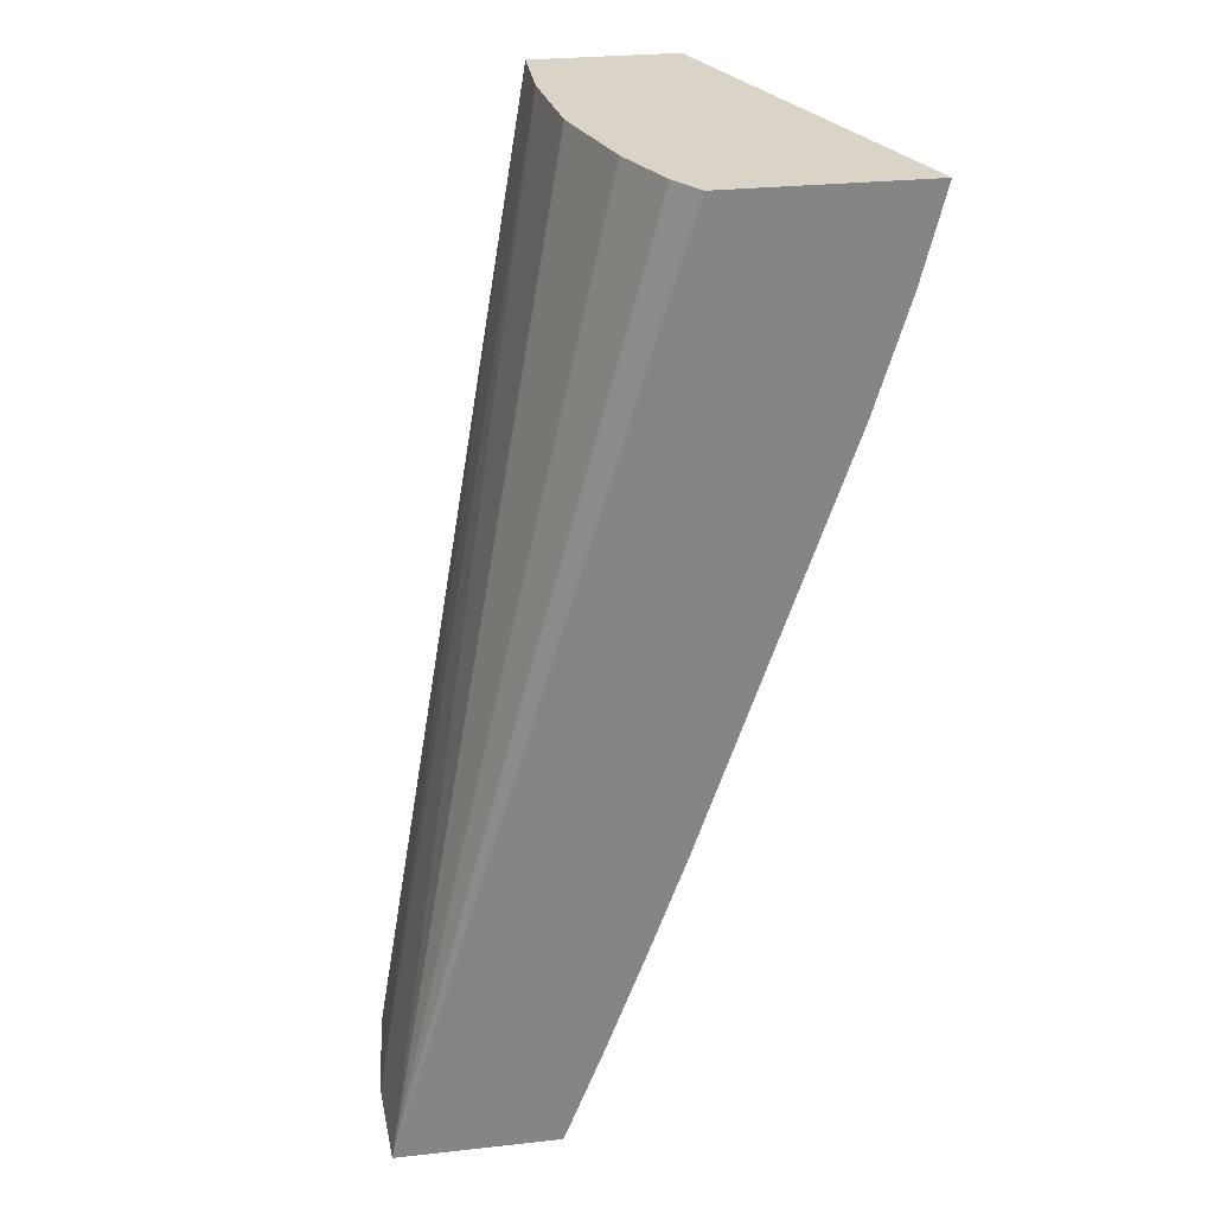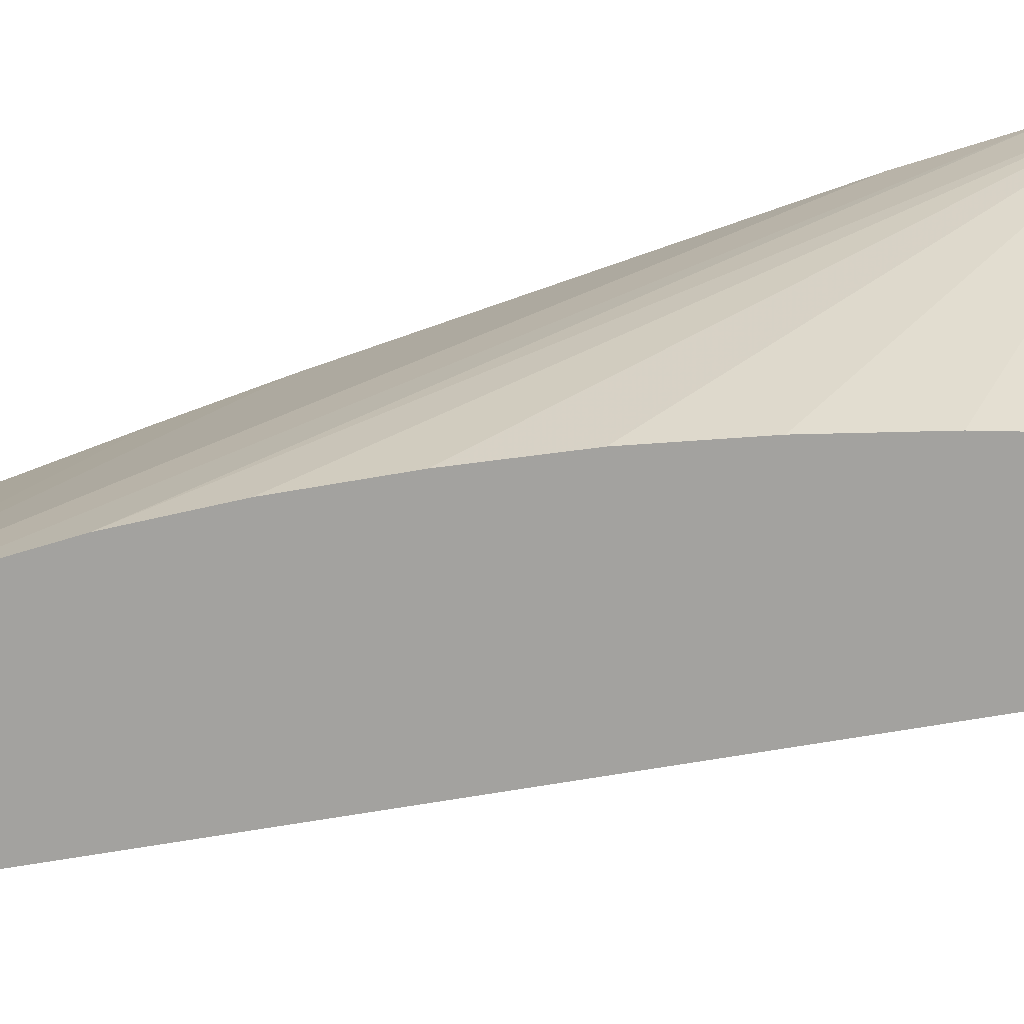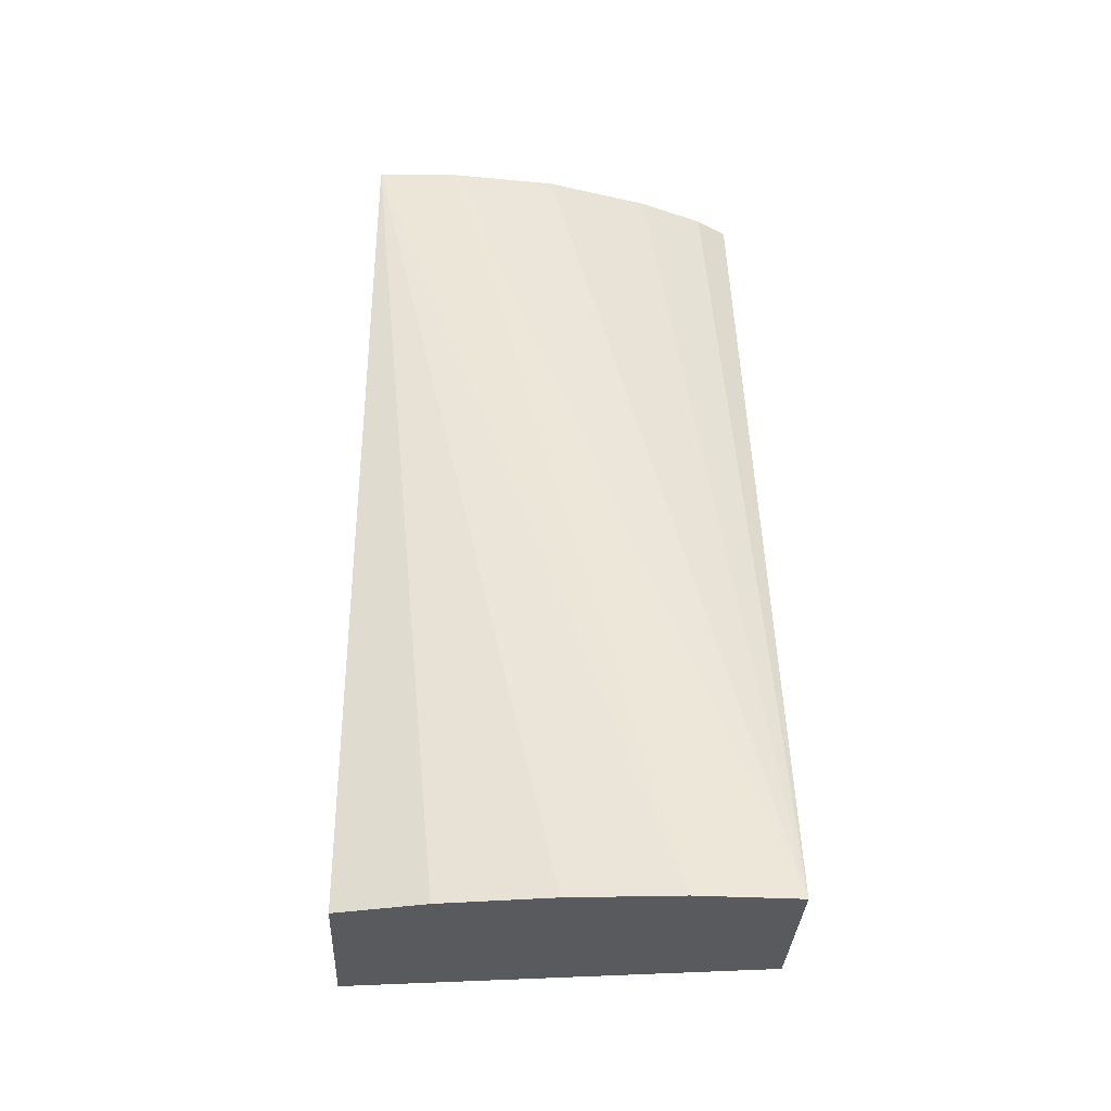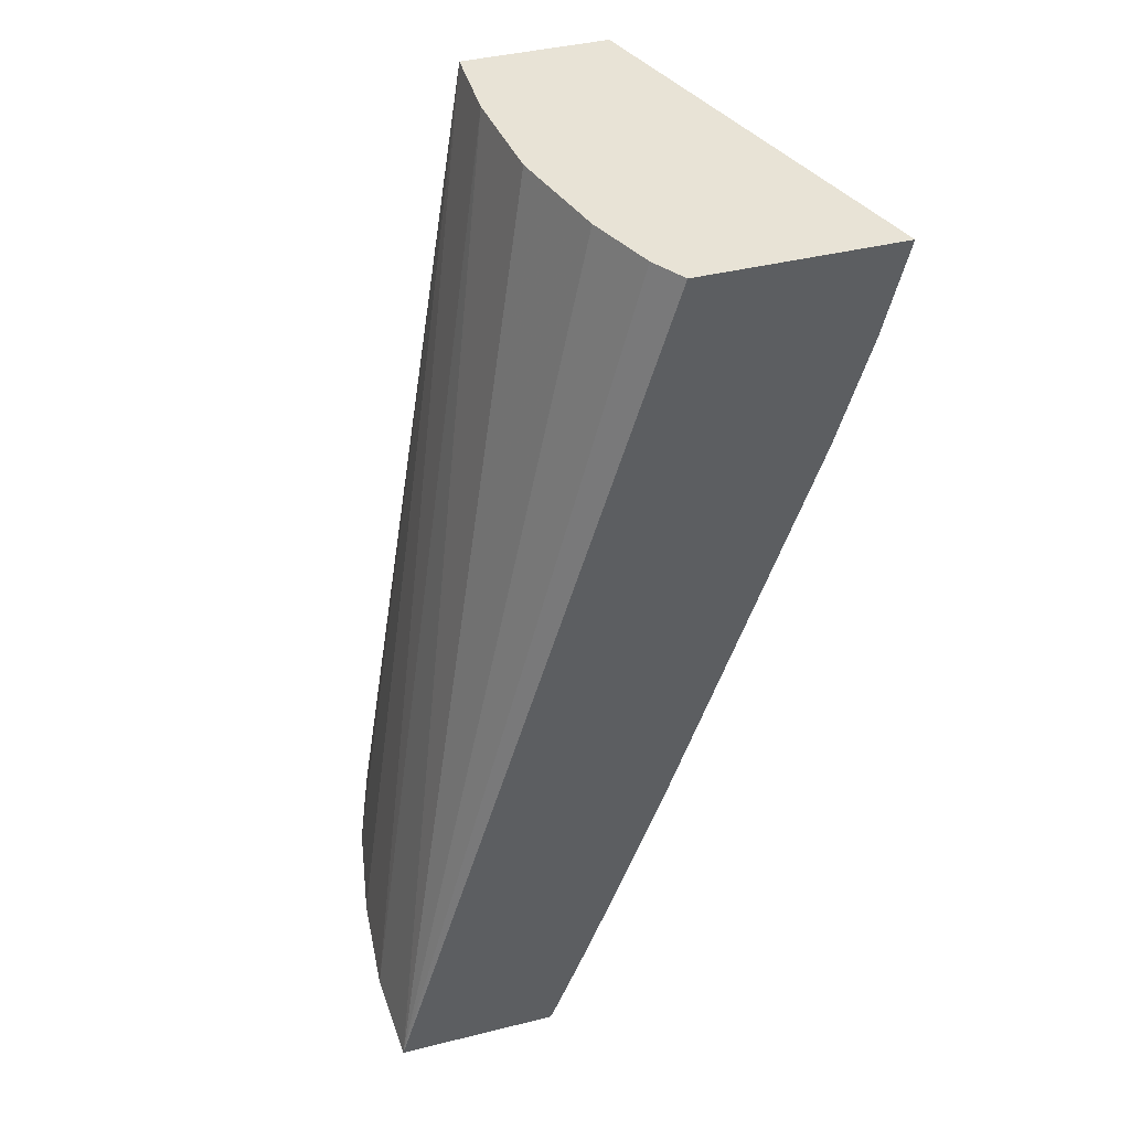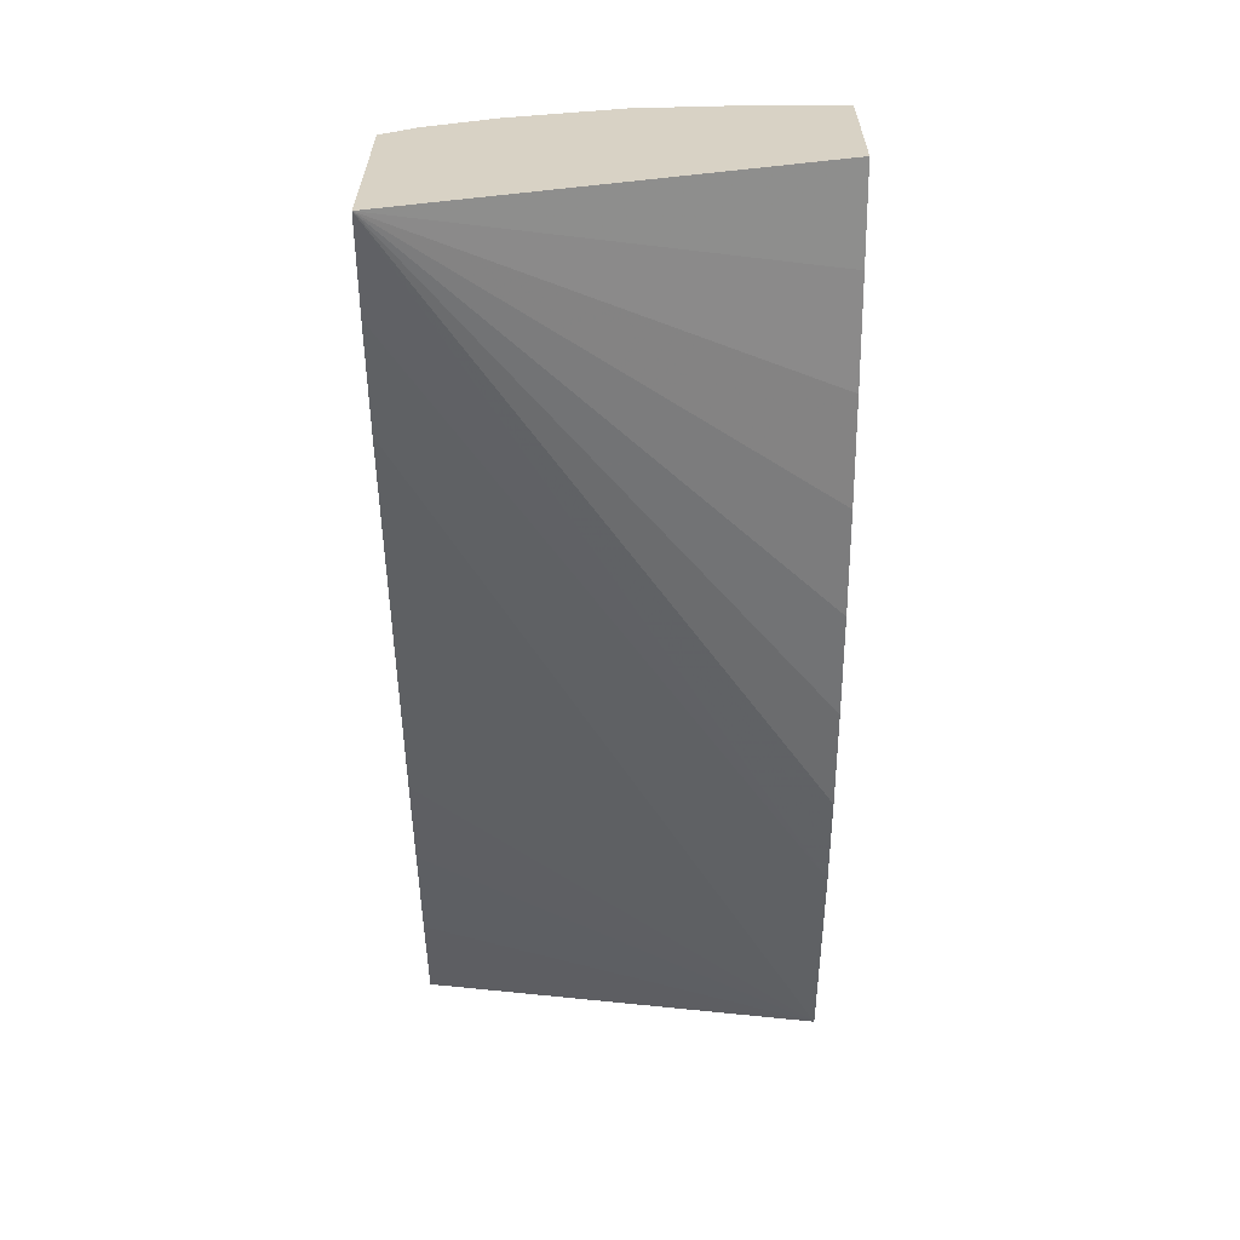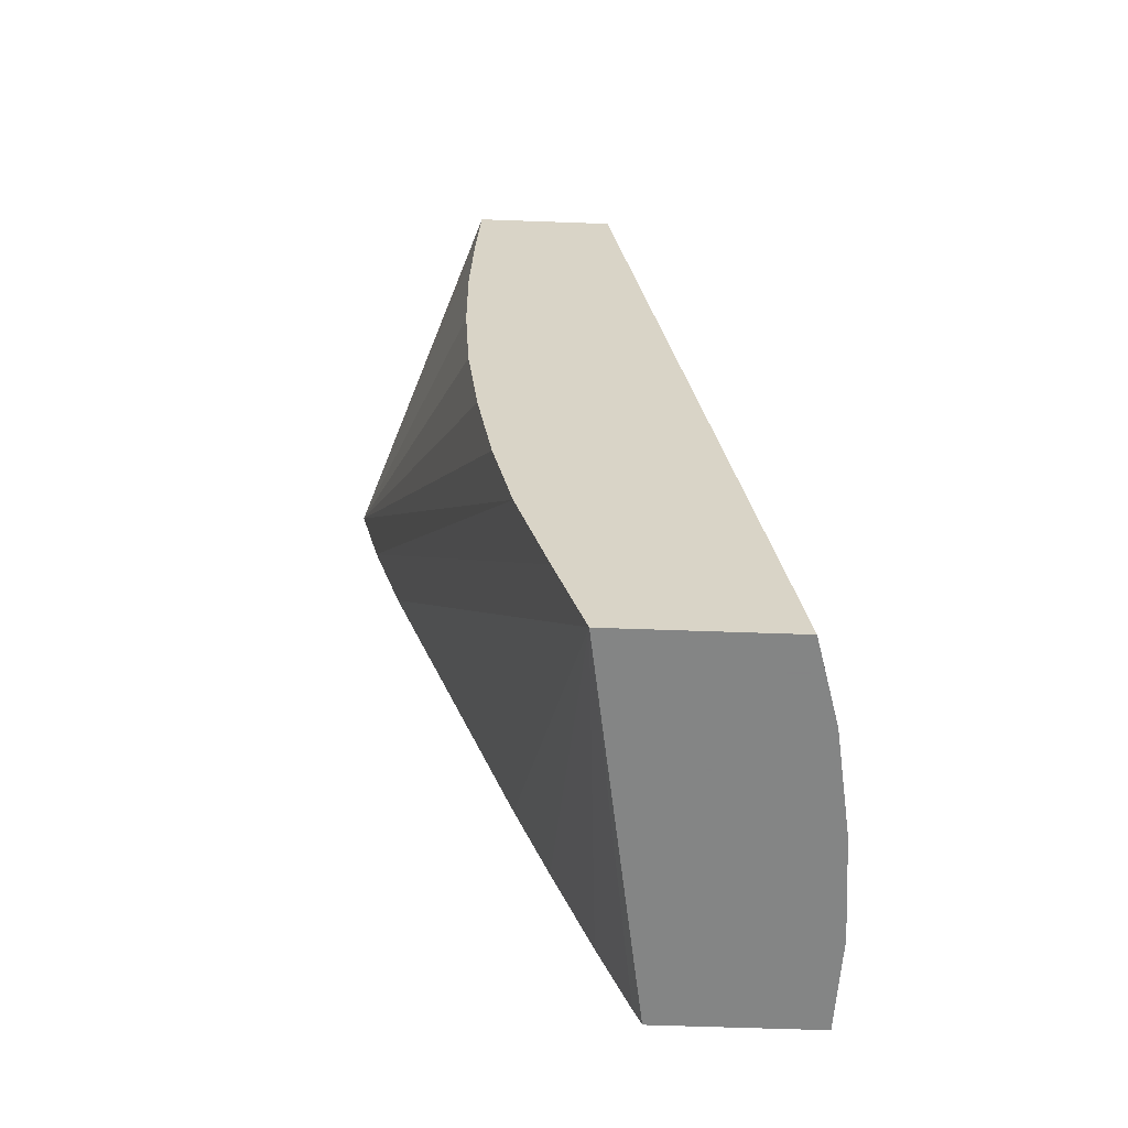
<metadata>
{"format":"obj","ext":"obj","renderer":"f3d","projection":"perspective","resolution":1024,"background":"white","views":[{"elev":28.5,"azim":-9.3,"up":"+Y"},{"elev":-72.6,"azim":90.5,"up":"+Z"},{"elev":-31.1,"azim":-92.5,"up":"+Y"},{"elev":41.9,"azim":-16.6,"up":"+Y"},{"elev":27.7,"azim":90.1,"up":"+Y"},{"elev":-61.6,"azim":177.9,"up":"+Y"}]}
</metadata>
<code>
v -0.05462 0.1429 0.04346
v -0.05452 0.1429 0.04231
v -0.05458 0.1429 0.04454
v -0.05247 0.1531 0.04115
v -0.05245 0.1531 0.04023
v -0.05433 0.1429 0.04121
v -0.0528 0.1429 0.04454
v -0.0515 0.1531 0.04454
v -0.05173 0.1531 0.04419
v -0.05204 0.1531 0.04346
v -0.05237 0.1531 0.04231
v -0.05086 0.1531 0.04023
v -0.05405 0.1429 0.04023
v -0.05432 0.1429 0.04115
v -0.05211 0.1429 0.04023
v -0.05271 0.1431 0.04454
v -0.04934 0.1531 0.04454
v -0.05081 0.1521 0.04023
v -0.05151 0.1463 0.04454
v -0.05191 0.1452 0.04454
v -0.05236 0.144 0.04454
v -0.05178 0.144 0.04023
v -0.04995 0.1509 0.04454
v -0.05087 0.1486 0.04023
v -0.0508 0.1498 0.04023
v -0.05078 0.151 0.04023
v -0.04959 0.1521 0.04454
v -0.05142 0.1453 0.04023
v -0.05119 0.1463 0.04023
v -0.051 0.1475 0.04023
f 1 2 6
f 1 6 14
f 1 14 13
f 1 13 15
f 1 15 7
f 1 7 3
f 1 3 4
f 1 4 5
f 1 5 2
f 2 5 6
f 3 7 16
f 3 16 21
f 3 21 20
f 3 20 19
f 3 19 23
f 3 23 27
f 3 27 17
f 3 17 8
f 3 8 9
f 3 9 10
f 3 10 11
f 3 11 4
f 4 11 10
f 4 10 9
f 4 9 8
f 4 8 17
f 4 17 12
f 4 12 5
f 5 12 18
f 5 18 26
f 5 26 25
f 5 25 24
f 5 24 30
f 5 30 29
f 5 29 28
f 5 28 22
f 5 22 15
f 5 15 13
f 5 13 14
f 5 14 6
f 7 15 16
f 12 17 18
f 15 19 20
f 15 20 21
f 15 21 16
f 15 22 23
f 15 23 19
f 17 24 25
f 17 25 26
f 17 26 18
f 17 27 28
f 17 28 29
f 17 29 30
f 17 30 24
f 22 28 27
f 22 27 23

</code>
